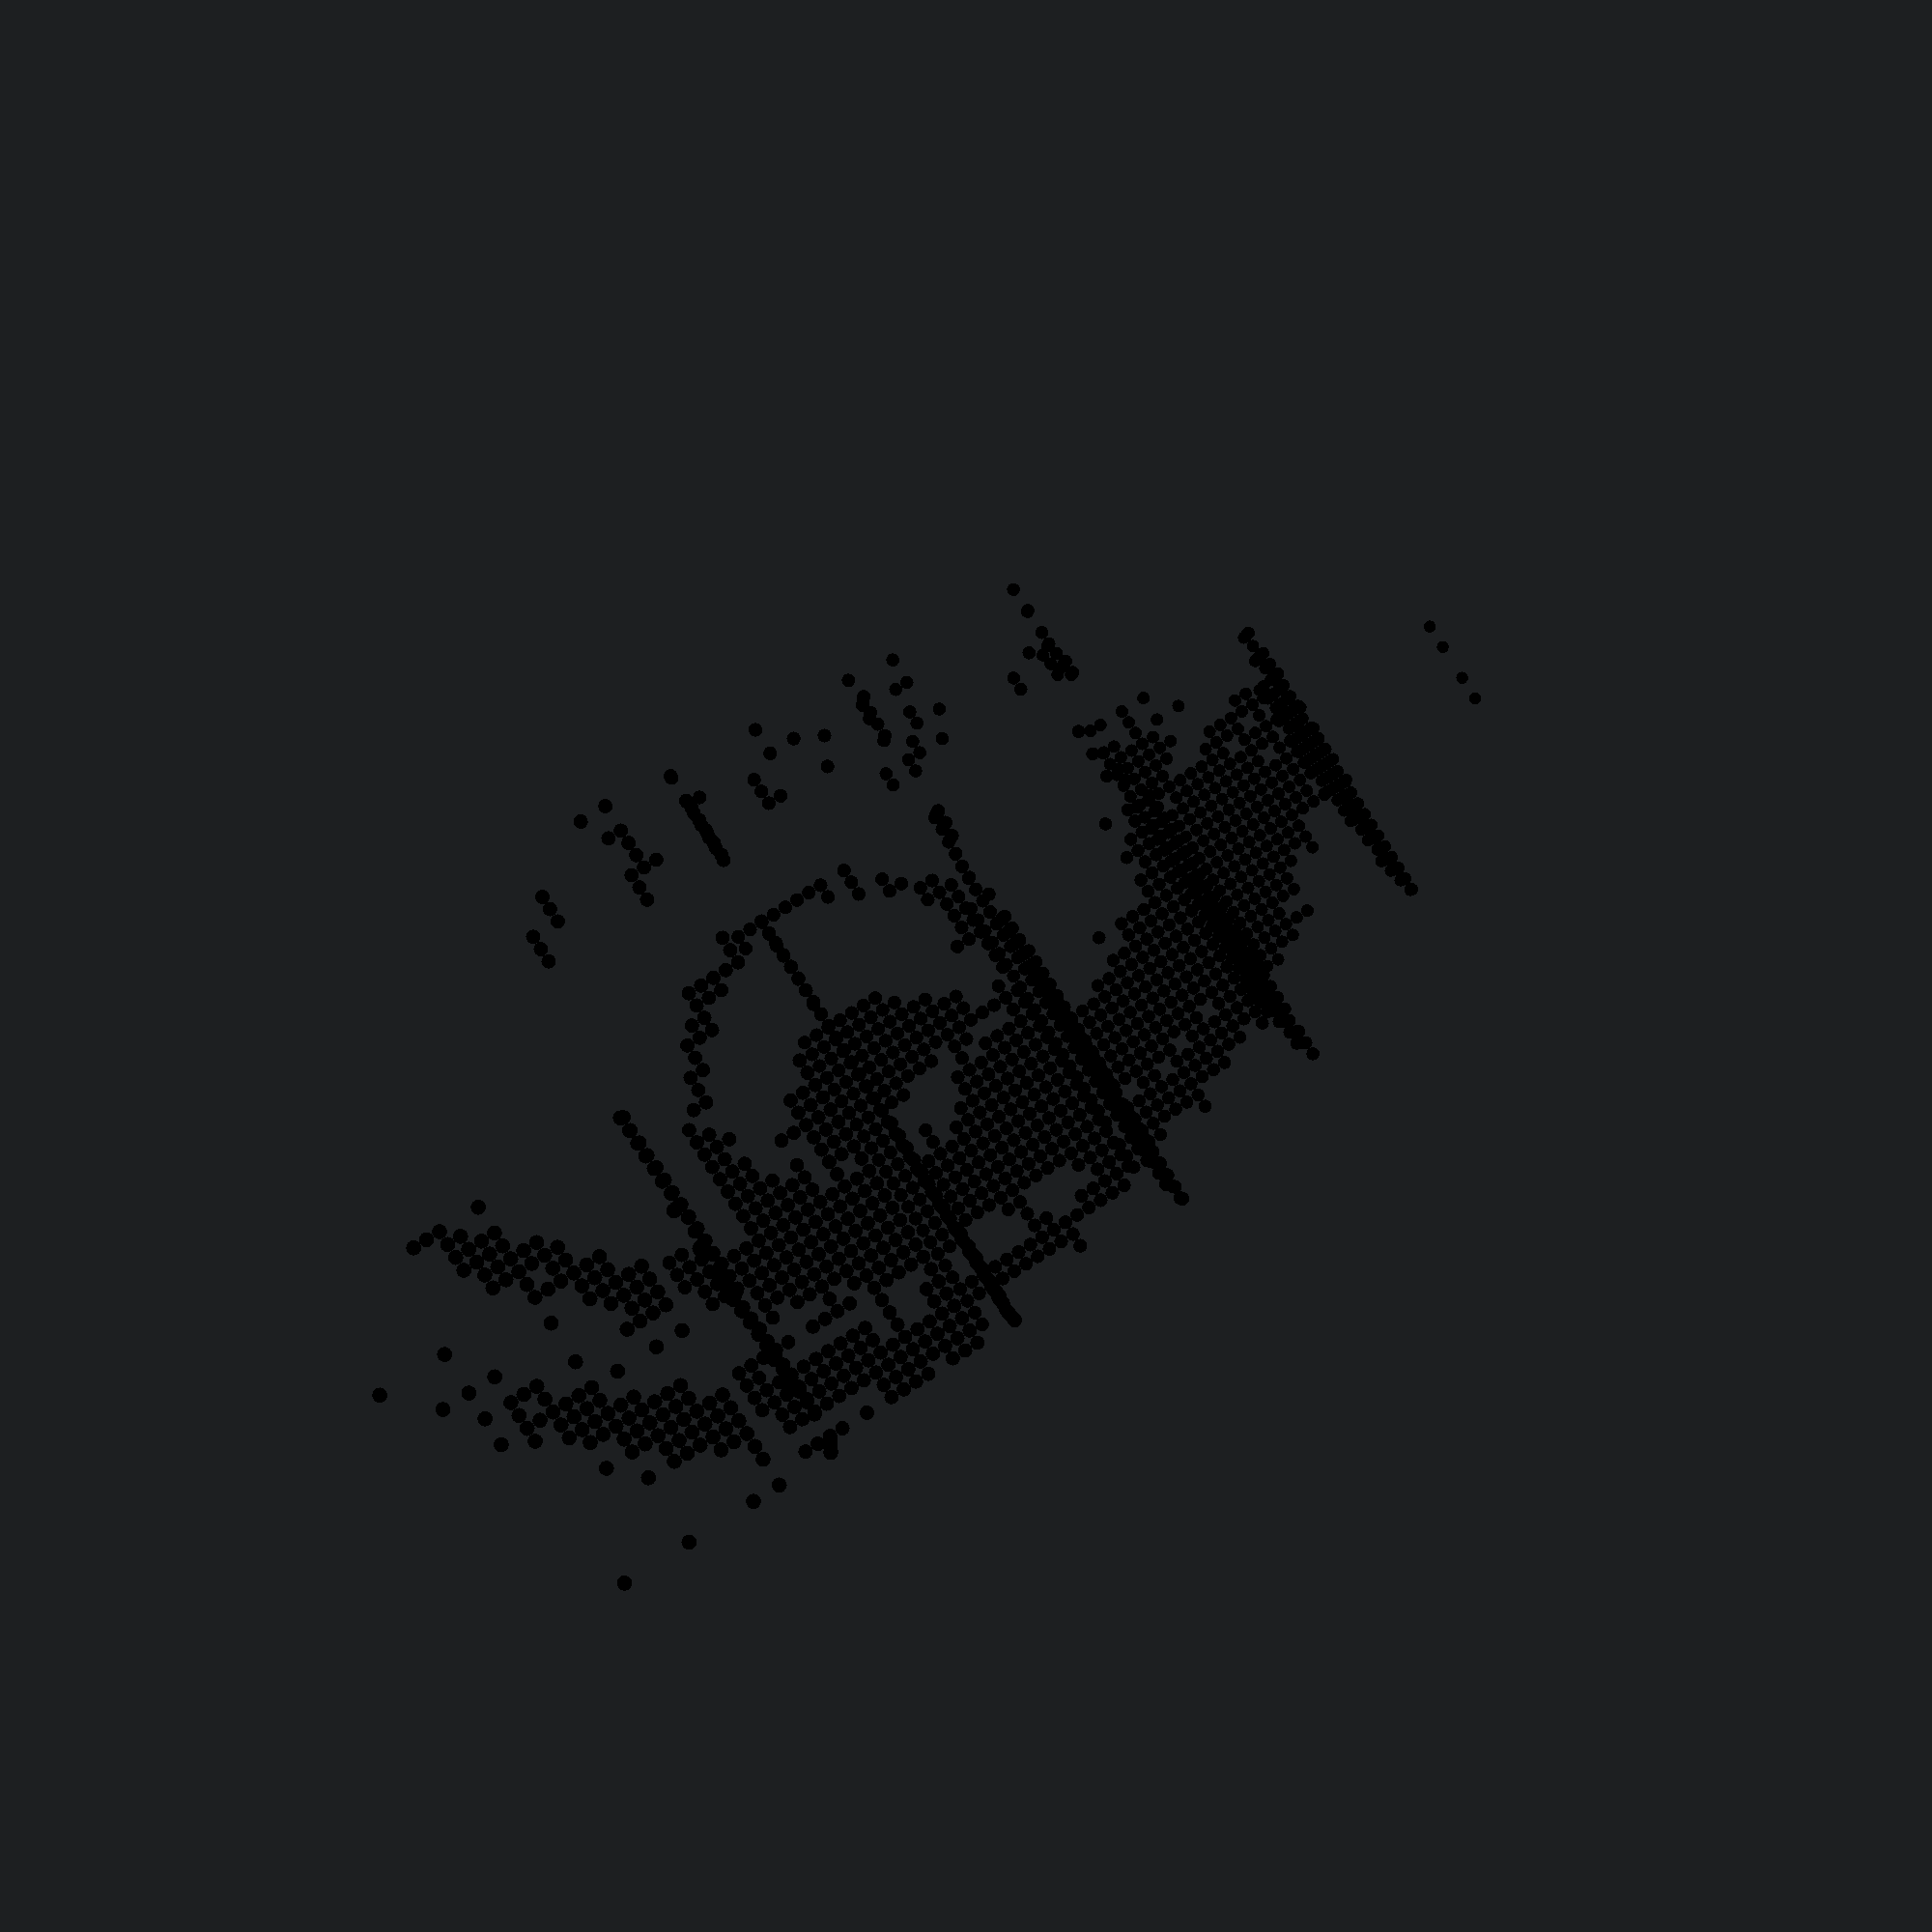
<openscad>
point_radius = 5; // radius of a point (a sphere)
scale = 10;   // a scaling factor (increase to expand, decrease to contract
// module for drawing a point (a sphere)

module point(v) {
translate(v) sphere(r=point_radius);
}

vertices = scale*[
[16,16,-25],
[16,0,-25],
[21,16,-25],
[16,5,-25],
[26,16,-25],
[16,10,-25],
[28,16,-25],
[16,12,-25],
[30,31,-25],
[31,14,-25],
[31,31,-25],
[31,15,-25],
[32,31,-25],
[31,16,-25],
[33,31,-25],
[31,17,-25],
[35,31,-25],
[31,19,-25],
[37,31,-25],
[31,21,-25],
[38,31,-25],
[31,22,-25],
[39,31,-25],
[31,23,-25],
[40,31,-25],
[31,24,-25],
[42,31,-25],
[31,26,-25],
[43,31,-25],
[31,27,-25],
[44,31,-25],
[31,28,-25],
[45,46,-25],
[46,29,-25],
[47,46,-25],
[46,31,-25],
[37,31,-26],
[31,21,-26],
[38,31,-26],
[31,22,-26],
[39,31,-26],
[31,23,-26],
[40,31,-26],
[31,24,-26],
[41,31,-26],
[31,25,-26],
[42,31,-26],
[31,26,-26],
[43,31,-26],
[31,27,-26],
[44,31,-26],
[31,28,-26],
[45,46,-26],
[46,29,-26],
[47,46,-26],
[46,31,-26],
[54,46,-26],
[46,38,-26],
[28,16,-27],
[16,12,-27],
[30,31,-27],
[31,14,-27],
[31,31,-27],
[31,15,-27],
[32,31,-27],
[31,16,-27],
[33,31,-27],
[31,17,-27],
[34,31,-27],
[31,18,-27],
[35,31,-27],
[31,19,-27],
[36,31,-27],
[31,20,-27],
[37,31,-27],
[31,21,-27],
[38,31,-27],
[31,22,-27],
[39,31,-27],
[31,23,-27],
[40,31,-27],
[31,24,-27],
[41,31,-27],
[31,25,-27],
[42,31,-27],
[31,26,-27],
[43,31,-27],
[31,27,-27],
[44,31,-27],
[31,28,-27],
[45,46,-27],
[46,29,-27],
[46,46,-27],
[46,30,-27],
[47,46,-27],
[46,31,-27],
[48,46,-27],
[46,32,-27],
[49,46,-27],
[46,33,-27],
[50,46,-27],
[46,34,-27],
[51,46,-27],
[46,35,-27],
[52,46,-27],
[46,36,-27],
[53,46,-27],
[46,37,-27],
[54,46,-27],
[46,38,-27],
[28,16,-28],
[16,12,-28],
[30,31,-28],
[31,14,-28],
[31,31,-28],
[31,15,-28],
[32,31,-28],
[31,16,-28],
[33,31,-28],
[31,17,-28],
[34,31,-28],
[31,18,-28],
[35,31,-28],
[31,19,-28],
[36,31,-28],
[31,20,-28],
[37,31,-28],
[31,21,-28],
[38,31,-28],
[31,22,-28],
[39,31,-28],
[31,23,-28],
[40,31,-28],
[31,24,-28],
[41,31,-28],
[31,25,-28],
[42,31,-28],
[31,26,-28],
[43,31,-28],
[31,27,-28],
[44,31,-28],
[31,28,-28],
[45,46,-28],
[46,29,-28],
[46,46,-28],
[46,30,-28],
[47,46,-28],
[46,31,-28],
[48,46,-28],
[46,32,-28],
[49,46,-28],
[46,33,-28],
[50,46,-28],
[46,34,-28],
[51,46,-28],
[46,35,-28],
[52,46,-28],
[46,36,-28],
[53,46,-28],
[46,37,-28],
[54,46,-28],
[46,38,-28],
[55,46,-28],
[46,39,-28],
[56,46,-28],
[46,40,-28],
[57,46,-28],
[46,41,-28],
[58,46,-28],
[46,42,-28],
[59,46,-28],
[46,43,-28],
[61,61,-28],
[61,45,-28],
[26,16,-29],
[16,10,-29],
[27,16,-29],
[16,11,-29],
[28,16,-29],
[16,12,-29],
[29,31,-29],
[31,13,-29],
[30,31,-29],
[31,14,-29],
[31,31,-29],
[31,15,-29],
[32,31,-29],
[31,16,-29],
[33,31,-29],
[31,17,-29],
[34,31,-29],
[31,18,-29],
[35,31,-29],
[31,19,-29],
[36,31,-29],
[31,20,-29],
[37,31,-29],
[31,21,-29],
[38,31,-29],
[31,22,-29],
[40,31,-29],
[31,24,-29],
[43,31,-29],
[31,27,-29],
[44,31,-29],
[31,28,-29],
[45,46,-29],
[46,29,-29],
[47,46,-29],
[46,31,-29],
[52,46,-29],
[46,36,-29],
[53,46,-29],
[46,37,-29],
[56,46,-29],
[46,40,-29],
[57,46,-29],
[46,41,-29],
[58,46,-29],
[46,42,-29],
[59,46,-29],
[46,43,-29],
[60,46,-29],
[46,44,-29],
[61,61,-29],
[61,45,-29],
[62,61,-29],
[61,46,-29],
[63,61,-29],
[61,47,-29],
[64,61,-29],
[61,48,-29],
[68,61,-29],
[61,52,-29],
[21,16,-30],
[16,5,-30],
[23,16,-30],
[16,7,-30],
[24,16,-30],
[16,8,-30],
[25,16,-30],
[16,9,-30],
[26,16,-30],
[16,10,-30],
[27,16,-30],
[16,11,-30],
[28,16,-30],
[16,12,-30],
[29,31,-30],
[31,13,-30],
[30,31,-30],
[31,14,-30],
[31,31,-30],
[31,15,-30],
[32,31,-30],
[31,16,-30],
[33,31,-30],
[31,17,-30],
[34,31,-30],
[31,18,-30],
[35,31,-30],
[31,19,-30],
[36,31,-30],
[31,20,-30],
[37,31,-30],
[31,21,-30],
[38,31,-30],
[31,22,-30],
[40,31,-30],
[31,24,-30],
[43,31,-30],
[31,27,-30],
[44,31,-30],
[31,28,-30],
[45,46,-30],
[46,29,-30],
[47,46,-30],
[46,31,-30],
[52,46,-30],
[46,36,-30],
[58,46,-30],
[46,42,-30],
[59,46,-30],
[46,43,-30],
[60,46,-30],
[46,44,-30],
[61,61,-30],
[61,45,-30],
[62,61,-30],
[61,46,-30],
[63,61,-30],
[61,47,-30],
[64,61,-30],
[61,48,-30],
[65,61,-30],
[61,49,-30],
[66,61,-30],
[61,50,-30],
[67,61,-30],
[61,51,-30],
[68,61,-30],
[61,52,-30],
[23,16,-31],
[16,7,-31],
[24,16,-31],
[16,8,-31],
[25,16,-31],
[16,9,-31],
[26,16,-31],
[16,10,-31],
[27,16,-31],
[16,11,-31],
[28,16,-31],
[16,12,-31],
[29,31,-31],
[31,13,-31],
[30,31,-31],
[31,14,-31],
[40,31,-31],
[31,24,-31],
[44,31,-31],
[31,28,-31],
[45,46,-31],
[46,29,-31],
[46,46,-31],
[46,30,-31],
[47,46,-31],
[46,31,-31],
[51,46,-31],
[46,35,-31],
[52,46,-31],
[46,36,-31],
[57,46,-31],
[46,41,-31],
[58,46,-31],
[46,42,-31],
[59,46,-31],
[46,43,-31],
[60,46,-31],
[46,44,-31],
[63,61,-31],
[61,47,-31],
[64,61,-31],
[61,48,-31],
[65,61,-31],
[61,49,-31],
[66,61,-31],
[61,50,-31],
[67,61,-31],
[61,51,-31],
[68,61,-31],
[61,52,-31],
[69,61,-31],
[61,53,-31],
[70,61,-31],
[61,54,-31],
[71,61,-31],
[61,55,-31],
[19,16,-32],
[16,3,-32],
[21,16,-32],
[16,5,-32],
[22,16,-32],
[16,6,-32],
[23,16,-32],
[16,7,-32],
[24,16,-32],
[16,8,-32],
[25,16,-32],
[16,9,-32],
[26,16,-32],
[16,10,-32],
[27,16,-32],
[16,11,-32],
[28,16,-32],
[16,12,-32],
[29,31,-32],
[31,13,-32],
[30,31,-32],
[31,14,-32],
[31,31,-32],
[31,15,-32],
[32,31,-32],
[31,16,-32],
[33,31,-32],
[31,17,-32],
[35,31,-32],
[31,19,-32],
[36,31,-32],
[31,20,-32],
[37,31,-32],
[31,21,-32],
[38,31,-32],
[31,22,-32],
[40,31,-32],
[31,24,-32],
[41,31,-32],
[31,25,-32],
[42,31,-32],
[31,26,-32],
[43,31,-32],
[31,27,-32],
[44,31,-32],
[31,28,-32],
[45,46,-32],
[46,29,-32],
[46,46,-32],
[46,30,-32],
[47,46,-32],
[46,31,-32],
[48,46,-32],
[46,32,-32],
[49,46,-32],
[46,33,-32],
[50,46,-32],
[46,34,-32],
[51,46,-32],
[46,35,-32],
[52,46,-32],
[46,36,-32],
[53,46,-32],
[46,37,-32],
[54,46,-32],
[46,38,-32],
[55,46,-32],
[46,39,-32],
[56,46,-32],
[46,40,-32],
[57,46,-32],
[46,41,-32],
[58,46,-32],
[46,42,-32],
[59,46,-32],
[46,43,-32],
[60,46,-32],
[46,44,-32],
[61,61,-32],
[61,45,-32],
[62,61,-32],
[61,46,-32],
[63,61,-32],
[61,47,-32],
[64,61,-32],
[61,48,-32],
[65,61,-32],
[61,49,-32],
[66,61,-32],
[61,50,-32],
[67,61,-32],
[61,51,-32],
[68,61,-32],
[61,52,-32],
[69,61,-32],
[61,53,-32],
[70,61,-32],
[61,54,-32],
[71,61,-32],
[61,55,-32],
[72,61,-32],
[61,56,-32],
[73,61,-32],
[61,57,-32],
[75,61,-32],
[61,59,-32],
[21,16,-33],
[16,5,-33],
[22,16,-33],
[16,6,-33],
[23,16,-33],
[16,7,-33],
[24,16,-33],
[16,8,-33],
[25,16,-33],
[16,9,-33],
[26,16,-33],
[16,10,-33],
[37,31,-33],
[31,21,-33],
[39,31,-33],
[31,23,-33],
[40,31,-33],
[31,24,-33],
[41,31,-33],
[31,25,-33],
[42,31,-33],
[31,26,-33],
[43,31,-33],
[31,27,-33],
[44,31,-33],
[31,28,-33],
[45,46,-33],
[46,29,-33],
[46,46,-33],
[46,30,-33],
[47,46,-33],
[46,31,-33],
[48,46,-33],
[46,32,-33],
[49,46,-33],
[46,33,-33],
[50,46,-33],
[46,34,-33],
[51,46,-33],
[46,35,-33],
[52,46,-33],
[46,36,-33],
[53,46,-33],
[46,37,-33],
[54,46,-33],
[46,38,-33],
[55,46,-33],
[46,39,-33],
[56,46,-33],
[46,40,-33],
[57,46,-33],
[46,41,-33],
[58,46,-33],
[46,42,-33],
[59,46,-33],
[46,43,-33],
[60,46,-33],
[46,44,-33],
[61,61,-33],
[61,45,-33],
[62,61,-33],
[61,46,-33],
[65,61,-33],
[61,49,-33],
[66,61,-33],
[61,50,-33],
[68,61,-33],
[61,52,-33],
[69,61,-33],
[61,53,-33],
[70,61,-33],
[61,54,-33],
[71,61,-33],
[61,55,-33],
[72,61,-33],
[61,56,-33],
[73,61,-33],
[61,57,-33],
[74,61,-33],
[61,58,-33],
[75,61,-33],
[61,59,-33],
[76,61,-33],
[61,60,-33],
[19,16,-34],
[16,3,-34],
[20,16,-34],
[16,4,-34],
[21,16,-34],
[16,5,-34],
[22,16,-34],
[16,6,-34],
[23,16,-34],
[16,7,-34],
[24,16,-34],
[16,8,-34],
[25,16,-34],
[16,9,-34],
[26,16,-34],
[16,10,-34],
[33,31,-34],
[31,17,-34],
[35,31,-34],
[31,19,-34],
[36,31,-34],
[31,20,-34],
[37,31,-34],
[31,21,-34],
[38,31,-34],
[31,22,-34],
[39,31,-34],
[31,23,-34],
[40,31,-34],
[31,24,-34],
[41,31,-34],
[31,25,-34],
[42,31,-34],
[31,26,-34],
[43,31,-34],
[31,27,-34],
[44,31,-34],
[31,28,-34],
[45,46,-34],
[46,29,-34],
[46,46,-34],
[46,30,-34],
[47,46,-34],
[46,31,-34],
[48,46,-34],
[46,32,-34],
[49,46,-34],
[46,33,-34],
[50,46,-34],
[46,34,-34],
[51,46,-34],
[46,35,-34],
[52,46,-34],
[46,36,-34],
[53,46,-34],
[46,37,-34],
[54,46,-34],
[46,38,-34],
[55,46,-34],
[46,39,-34],
[56,46,-34],
[46,40,-34],
[57,46,-34],
[46,41,-34],
[58,46,-34],
[46,42,-34],
[59,46,-34],
[46,43,-34],
[60,46,-34],
[46,44,-34],
[61,61,-34],
[61,45,-34],
[62,61,-34],
[61,46,-34],
[63,61,-34],
[61,47,-34],
[64,61,-34],
[61,48,-34],
[65,61,-34],
[61,49,-34],
[66,61,-34],
[61,50,-34],
[67,61,-34],
[61,51,-34],
[68,61,-34],
[61,52,-34],
[70,61,-34],
[61,54,-34],
[71,61,-34],
[61,55,-34],
[72,61,-34],
[61,56,-34],
[73,61,-34],
[61,57,-34],
[74,61,-34],
[61,58,-34],
[75,61,-34],
[61,59,-34],
[76,61,-34],
[61,60,-34],
[77,76,-34],
[76,61,-34],
[78,76,-34],
[76,62,-34],
[18,16,-35],
[16,2,-35],
[19,16,-35],
[16,3,-35],
[20,16,-35],
[16,4,-35],
[21,16,-35],
[16,5,-35],
[22,16,-35],
[16,6,-35],
[23,16,-35],
[16,7,-35],
[33,31,-35],
[31,17,-35],
[34,31,-35],
[31,18,-35],
[35,31,-35],
[31,19,-35],
[36,31,-35],
[31,20,-35],
[37,31,-35],
[31,21,-35],
[38,31,-35],
[31,22,-35],
[39,31,-35],
[31,23,-35],
[40,31,-35],
[31,24,-35],
[41,31,-35],
[31,25,-35],
[42,31,-35],
[31,26,-35],
[43,31,-35],
[31,27,-35],
[44,31,-35],
[31,28,-35],
[45,46,-35],
[46,29,-35],
[46,46,-35],
[46,30,-35],
[47,46,-35],
[46,31,-35],
[48,46,-35],
[46,32,-35],
[49,46,-35],
[46,33,-35],
[50,46,-35],
[46,34,-35],
[51,46,-35],
[46,35,-35],
[52,46,-35],
[46,36,-35],
[53,46,-35],
[46,37,-35],
[54,46,-35],
[46,38,-35],
[55,46,-35],
[46,39,-35],
[56,46,-35],
[46,40,-35],
[57,46,-35],
[46,41,-35],
[58,46,-35],
[46,42,-35],
[59,46,-35],
[46,43,-35],
[60,46,-35],
[46,44,-35],
[61,61,-35],
[61,45,-35],
[62,61,-35],
[61,46,-35],
[63,61,-35],
[61,47,-35],
[64,61,-35],
[61,48,-35],
[65,61,-35],
[61,49,-35],
[66,61,-35],
[61,50,-35],
[67,61,-35],
[61,51,-35],
[68,61,-35],
[61,52,-35],
[69,61,-35],
[61,53,-35],
[70,61,-35],
[61,54,-35],
[71,61,-35],
[61,55,-35],
[73,61,-35],
[61,57,-35],
[74,61,-35],
[61,58,-35],
[75,61,-35],
[61,59,-35],
[76,61,-35],
[61,60,-35],
[77,76,-35],
[76,61,-35],
[78,76,-35],
[76,62,-35],
[79,76,-35],
[76,63,-35],
[80,76,-35],
[76,64,-35],
[16,16,-36],
[16,0,-36],
[18,16,-36],
[16,2,-36],
[19,16,-36],
[16,3,-36],
[20,16,-36],
[16,4,-36],
[21,16,-36],
[16,5,-36],
[33,31,-36],
[31,17,-36],
[34,31,-36],
[31,18,-36],
[35,31,-36],
[31,19,-36],
[36,31,-36],
[31,20,-36],
[37,31,-36],
[31,21,-36],
[38,31,-36],
[31,22,-36],
[39,31,-36],
[31,23,-36],
[40,31,-36],
[31,24,-36],
[41,31,-36],
[31,25,-36],
[42,31,-36],
[31,26,-36],
[43,31,-36],
[31,27,-36],
[44,31,-36],
[31,28,-36],
[45,46,-36],
[46,29,-36],
[46,46,-36],
[46,30,-36],
[47,46,-36],
[46,31,-36],
[48,46,-36],
[46,32,-36],
[49,46,-36],
[46,33,-36],
[50,46,-36],
[46,34,-36],
[51,46,-36],
[46,35,-36],
[52,46,-36],
[46,36,-36],
[53,46,-36],
[46,37,-36],
[54,46,-36],
[46,38,-36],
[55,46,-36],
[46,39,-36],
[56,46,-36],
[46,40,-36],
[57,46,-36],
[46,41,-36],
[58,46,-36],
[46,42,-36],
[59,46,-36],
[46,43,-36],
[60,46,-36],
[46,44,-36],
[61,61,-36],
[61,45,-36],
[62,61,-36],
[61,46,-36],
[63,61,-36],
[61,47,-36],
[64,61,-36],
[61,48,-36],
[65,61,-36],
[61,49,-36],
[66,61,-36],
[61,50,-36],
[67,61,-36],
[61,51,-36],
[68,61,-36],
[61,52,-36],
[69,61,-36],
[61,53,-36],
[70,61,-36],
[61,54,-36],
[71,61,-36],
[61,55,-36],
[72,61,-36],
[61,56,-36],
[73,61,-36],
[61,57,-36],
[74,61,-36],
[61,58,-36],
[75,61,-36],
[61,59,-36],
[76,61,-36],
[61,60,-36],
[77,76,-36],
[76,61,-36],
[78,76,-36],
[76,62,-36],
[79,76,-36],
[76,63,-36],
[80,76,-36],
[76,64,-36],
[81,76,-36],
[76,65,-36],
[82,76,-36],
[76,66,-36],
[14,16,-37],
[16,-2,-37],
[16,16,-37],
[16,0,-37],
[17,16,-37],
[16,1,-37],
[18,16,-37],
[16,2,-37],
[19,16,-37],
[16,3,-37],
[20,16,-37],
[16,4,-37],
[21,16,-37],
[16,5,-37],
[23,16,-37],
[16,7,-37],
[26,16,-37],
[16,10,-37],
[28,16,-37],
[16,12,-37],
[30,31,-37],
[31,14,-37],
[31,31,-37],
[31,15,-37],
[32,31,-37],
[31,16,-37],
[33,31,-37],
[31,17,-37],
[34,31,-37],
[31,18,-37],
[35,31,-37],
[31,19,-37],
[36,31,-37],
[31,20,-37],
[37,31,-37],
[31,21,-37],
[38,31,-37],
[31,22,-37],
[39,31,-37],
[31,23,-37],
[40,31,-37],
[31,24,-37],
[41,31,-37],
[31,25,-37],
[42,31,-37],
[31,26,-37],
[43,31,-37],
[31,27,-37],
[44,31,-37],
[31,28,-37],
[45,46,-37],
[46,29,-37],
[46,46,-37],
[46,30,-37],
[47,46,-37],
[46,31,-37],
[48,46,-37],
[46,32,-37],
[49,46,-37],
[46,33,-37],
[50,46,-37],
[46,34,-37],
[51,46,-37],
[46,35,-37],
[52,46,-37],
[46,36,-37],
[53,46,-37],
[46,37,-37],
[54,46,-37],
[46,38,-37],
[55,46,-37],
[46,39,-37],
[56,46,-37],
[46,40,-37],
[57,46,-37],
[46,41,-37],
[58,46,-37],
[46,42,-37],
[59,46,-37],
[46,43,-37],
[60,46,-37],
[46,44,-37],
[61,61,-37],
[61,45,-37],
[62,61,-37],
[61,46,-37],
[63,61,-37],
[61,47,-37],
[64,61,-37],
[61,48,-37],
[65,61,-37],
[61,49,-37],
[66,61,-37],
[61,50,-37],
[67,61,-37],
[61,51,-37],
[68,61,-37],
[61,52,-37],
[69,61,-37],
[61,53,-37],
[70,61,-37],
[61,54,-37],
[71,61,-37],
[61,55,-37],
[72,61,-37],
[61,56,-37],
[73,61,-37],
[61,57,-37],
[74,61,-37],
[61,58,-37],
[75,61,-37],
[61,59,-37],
[76,61,-37],
[61,60,-37],
[77,76,-37],
[76,61,-37],
[78,76,-37],
[76,62,-37],
[79,76,-37],
[76,63,-37],
[80,76,-37],
[76,64,-37],
[81,76,-37],
[76,65,-37],
[82,76,-37],
[76,66,-37],
[83,76,-37],
[76,67,-37],
[84,76,-37],
[76,68,-37],
[16,16,-38],
[16,0,-38],
[18,16,-38],
[16,2,-38],
[30,31,-38],
[31,14,-38],
[31,31,-38],
[31,15,-38],
[32,31,-38],
[31,16,-38],
[33,31,-38],
[31,17,-38],
[34,31,-38],
[31,18,-38],
[35,31,-38],
[31,19,-38],
[36,31,-38],
[31,20,-38],
[37,31,-38],
[31,21,-38],
[38,31,-38],
[31,22,-38],
[39,31,-38],
[31,23,-38],
[40,31,-38],
[31,24,-38],
[41,31,-38],
[31,25,-38],
[42,31,-38],
[31,26,-38],
[43,31,-38],
[31,27,-38],
[44,31,-38],
[31,28,-38],
[45,46,-38],
[46,29,-38],
[46,46,-38],
[46,30,-38],
[47,46,-38],
[46,31,-38],
[49,46,-38],
[46,33,-38],
[51,46,-38],
[46,35,-38],
[52,46,-38],
[46,36,-38],
[53,46,-38],
[46,37,-38],
[54,46,-38],
[46,38,-38],
[55,46,-38],
[46,39,-38],
[56,46,-38],
[46,40,-38],
[57,46,-38],
[46,41,-38],
[58,46,-38],
[46,42,-38],
[59,46,-38],
[46,43,-38],
[60,46,-38],
[46,44,-38],
[61,61,-38],
[61,45,-38],
[62,61,-38],
[61,46,-38],
[63,61,-38],
[61,47,-38],
[64,61,-38],
[61,48,-38],
[65,61,-38],
[61,49,-38],
[66,61,-38],
[61,50,-38],
[67,61,-38],
[61,51,-38],
[68,61,-38],
[61,52,-38],
[69,61,-38],
[61,53,-38],
[70,61,-38],
[61,54,-38],
[71,61,-38],
[61,55,-38],
[72,61,-38],
[61,56,-38],
[73,61,-38],
[61,57,-38],
[74,61,-38],
[61,58,-38],
[75,61,-38],
[61,59,-38],
[76,61,-38],
[61,60,-38],
[77,76,-38],
[76,61,-38],
[78,76,-38],
[76,62,-38],
[79,76,-38],
[76,63,-38],
[80,76,-38],
[76,64,-38],
[81,76,-38],
[76,65,-38],
[82,76,-38],
[76,66,-38],
[14,16,-39],
[16,-2,-39],
[16,16,-39],
[16,0,-39],
[17,16,-39],
[16,1,-39],
[18,16,-39],
[16,2,-39],
[21,16,-39],
[16,5,-39],
[25,16,-39],
[16,9,-39],
[26,16,-39],
[16,10,-39],
[27,16,-39],
[16,11,-39],
[28,16,-39],
[16,12,-39],
[29,31,-39],
[31,13,-39],
[30,31,-39],
[31,14,-39],
[31,31,-39],
[31,15,-39],
[32,31,-39],
[31,16,-39],
[33,31,-39],
[31,17,-39],
[34,31,-39],
[31,18,-39],
[35,31,-39],
[31,19,-39],
[36,31,-39],
[31,20,-39],
[37,31,-39],
[31,21,-39],
[38,31,-39],
[31,22,-39],
[39,31,-39],
[31,23,-39],
[40,31,-39],
[31,24,-39],
[41,31,-39],
[31,25,-39],
[42,31,-39],
[31,26,-39],
[43,31,-39],
[31,27,-39],
[44,31,-39],
[31,28,-39],
[45,46,-39],
[46,29,-39],
[46,46,-39],
[46,30,-39],
[47,46,-39],
[46,31,-39],
[49,46,-39],
[46,33,-39],
[52,46,-39],
[46,36,-39],
[53,46,-39],
[46,37,-39],
[54,46,-39],
[46,38,-39],
[55,46,-39],
[46,39,-39],
[56,46,-39],
[46,40,-39],
[57,46,-39],
[46,41,-39],
[58,46,-39],
[46,42,-39],
[59,46,-39],
[46,43,-39],
[60,46,-39],
[46,44,-39],
[61,61,-39],
[61,45,-39],
[62,61,-39],
[61,46,-39],
[63,61,-39],
[61,47,-39],
[64,61,-39],
[61,48,-39],
[65,61,-39],
[61,49,-39],
[66,61,-39],
[61,50,-39],
[67,61,-39],
[61,51,-39],
[68,61,-39],
[61,52,-39],
[69,61,-39],
[61,53,-39],
[70,61,-39],
[61,54,-39],
[71,61,-39],
[61,55,-39],
[72,61,-39],
[61,56,-39],
[73,61,-39],
[61,57,-39],
[74,61,-39],
[61,58,-39],
[75,61,-39],
[61,59,-39],
[76,61,-39],
[61,60,-39],
[77,76,-39],
[76,61,-39],
[78,76,-39],
[76,62,-39],
[79,76,-39],
[76,63,-39],
[80,76,-39],
[76,64,-39],
[81,76,-39],
[76,65,-39],
[82,76,-39],
[76,66,-39],
[83,76,-39],
[76,67,-39],
[84,76,-39],
[76,68,-39],
[26,16,-40],
[16,10,-40],
[27,16,-40],
[16,11,-40],
[28,16,-40],
[16,12,-40],
[29,31,-40],
[31,13,-40],
[30,31,-40],
[31,14,-40],
[31,31,-40],
[31,15,-40],
[35,31,-40],
[31,19,-40],
[36,31,-40],
[31,20,-40],
[37,31,-40],
[31,21,-40],
[38,31,-40],
[31,22,-40],
[39,31,-40],
[31,23,-40],
[40,31,-40],
[31,24,-40],
[42,31,-40],
[31,26,-40],
[44,31,-40],
[31,28,-40],
[45,46,-40],
[46,29,-40],
[46,46,-40],
[46,30,-40],
[53,46,-40],
[46,37,-40],
[54,46,-40],
[46,38,-40],
[55,46,-40],
[46,39,-40],
[56,46,-40],
[46,40,-40],
[57,46,-40],
[46,41,-40],
[58,46,-40],
[46,42,-40],
[59,46,-40],
[46,43,-40],
[60,46,-40],
[46,44,-40],
[61,61,-40],
[61,45,-40],
[62,61,-40],
[61,46,-40],
[63,61,-40],
[61,47,-40],
[64,61,-40],
[61,48,-40],
[65,61,-40],
[61,49,-40],
[66,61,-40],
[61,50,-40],
[67,61,-40],
[61,51,-40],
[68,61,-40],
[61,52,-40],
[69,61,-40],
[61,53,-40],
[70,61,-40],
[61,54,-40],
[71,61,-40],
[61,55,-40],
[72,61,-40],
[61,56,-40],
[73,61,-40],
[61,57,-40],
[74,61,-40],
[61,58,-40],
[75,61,-40],
[61,59,-40],
[76,61,-40],
[61,60,-40],
[77,76,-40],
[76,61,-40],
[78,76,-40],
[76,62,-40],
[79,76,-40],
[76,63,-40],
[80,76,-40],
[76,64,-40],
[81,76,-40],
[76,65,-40],
[82,76,-40],
[76,66,-40],
[83,76,-40],
[76,67,-40],
[84,76,-40],
[76,68,-40],
[12,16,-41],
[16,-4,-41],
[14,16,-41],
[16,-2,-41],
[16,16,-41],
[16,0,-41],
[25,16,-41],
[16,9,-41],
[26,16,-41],
[16,10,-41],
[27,16,-41],
[16,11,-41],
[28,16,-41],
[16,12,-41],
[29,31,-41],
[31,13,-41],
[30,31,-41],
[31,14,-41],
[35,31,-41],
[31,19,-41],
[36,31,-41],
[31,20,-41],
[37,31,-41],
[31,21,-41],
[38,31,-41],
[31,22,-41],
[39,31,-41],
[31,23,-41],
[40,31,-41],
[31,24,-41],
[42,31,-41],
[31,26,-41],
[43,31,-41],
[31,27,-41],
[44,31,-41],
[31,28,-41],
[45,46,-41],
[46,29,-41],
[46,46,-41],
[46,30,-41],
[47,46,-41],
[46,31,-41],
[53,46,-41],
[46,37,-41],
[54,46,-41],
[46,38,-41],
[55,46,-41],
[46,39,-41],
[56,46,-41],
[46,40,-41],
[57,46,-41],
[46,41,-41],
[58,46,-41],
[46,42,-41],
[59,46,-41],
[46,43,-41],
[60,46,-41],
[46,44,-41],
[61,61,-41],
[61,45,-41],
[62,61,-41],
[61,46,-41],
[63,61,-41],
[61,47,-41],
[66,61,-41],
[61,50,-41],
[67,61,-41],
[61,51,-41],
[68,61,-41],
[61,52,-41],
[69,61,-41],
[61,53,-41],
[70,61,-41],
[61,54,-41],
[71,61,-41],
[61,55,-41],
[72,61,-41],
[61,56,-41],
[73,61,-41],
[61,57,-41],
[74,61,-41],
[61,58,-41],
[75,61,-41],
[61,59,-41],
[76,61,-41],
[61,60,-41],
[77,76,-41],
[76,61,-41],
[78,76,-41],
[76,62,-41],
[79,76,-41],
[76,63,-41],
[80,76,-41],
[76,64,-41],
[81,76,-41],
[76,65,-41],
[82,76,-41],
[76,66,-41],
[83,76,-41],
[76,67,-41],
[84,76,-41],
[76,68,-41],
[85,76,-41],
[76,69,-41],
[87,76,-41],
[76,71,-41],
[21,16,-42],
[16,5,-42],
[24,16,-42],
[16,8,-42],
[25,16,-42],
[16,9,-42],
[26,16,-42],
[16,10,-42],
[27,16,-42],
[16,11,-42],
[28,16,-42],
[16,12,-42],
[35,31,-42],
[31,19,-42],
[36,31,-42],
[31,20,-42],
[37,31,-42],
[31,21,-42],
[38,31,-42],
[31,22,-42],
[40,31,-42],
[31,24,-42],
[42,31,-42],
[31,26,-42],
[43,31,-42],
[31,27,-42],
[44,31,-42],
[31,28,-42],
[45,46,-42],
[46,29,-42],
[46,46,-42],
[46,30,-42],
[47,46,-42],
[46,31,-42],
[48,46,-42],
[46,32,-42],
[49,46,-42],
[46,33,-42],
[54,46,-42],
[46,38,-42],
[56,46,-42],
[46,40,-42],
[57,46,-42],
[46,41,-42],
[58,46,-42],
[46,42,-42],
[59,46,-42],
[46,43,-42],
[60,46,-42],
[46,44,-42],
[61,61,-42],
[61,45,-42],
[62,61,-42],
[61,46,-42],
[63,61,-42],
[61,47,-42],
[68,61,-42],
[61,52,-42],
[69,61,-42],
[61,53,-42],
[70,61,-42],
[61,54,-42],
[71,61,-42],
[61,55,-42],
[72,61,-42],
[61,56,-42],
[73,61,-42],
[61,57,-42],
[74,61,-42],
[61,58,-42],
[75,61,-42],
[61,59,-42],
[76,61,-42],
[61,60,-42],
[77,76,-42],
[76,61,-42],
[78,76,-42],
[76,62,-42],
[79,76,-42],
[76,63,-42],
[80,76,-42],
[76,64,-42],
[81,76,-42],
[76,65,-42],
[82,76,-42],
[76,66,-42],
[83,76,-42],
[76,67,-42],
[84,76,-42],
[76,68,-42],
[85,76,-42],
[76,69,-42],
[86,76,-42],
[76,70,-42],
[87,76,-42],
[76,71,-42],
[24,16,-43],
[16,8,-43],
[25,16,-43],
[16,9,-43],
[26,16,-43],
[16,10,-43],
[35,31,-43],
[31,19,-43],
[36,31,-43],
[31,20,-43],
[37,31,-43],
[31,21,-43],
[42,31,-43],
[31,26,-43],
[43,31,-43],
[31,27,-43],
[44,31,-43],
[31,28,-43],
[45,46,-43],
[46,29,-43],
[46,46,-43],
[46,30,-43],
[47,46,-43],
[46,31,-43],
[48,46,-43],
[46,32,-43],
[49,46,-43],
[46,33,-43],
[50,46,-43],
[46,34,-43],
[51,46,-43],
[46,35,-43],
[52,46,-43],
[46,36,-43],
[54,46,-43],
[46,38,-43],
[55,46,-43],
[46,39,-43],
[59,46,-43],
[46,43,-43],
[60,46,-43],
[46,44,-43],
[61,61,-43],
[61,45,-43],
[62,61,-43],
[61,46,-43],
[63,61,-43],
[61,47,-43],
[70,61,-43],
[61,54,-43],
[71,61,-43],
[61,55,-43],
[72,61,-43],
[61,56,-43],
[73,61,-43],
[61,57,-43],
[74,61,-43],
[61,58,-43],
[75,61,-43],
[61,59,-43],
[76,61,-43],
[61,60,-43],
[77,76,-43],
[76,61,-43],
[78,76,-43],
[76,62,-43],
[79,76,-43],
[76,63,-43],
[80,76,-43],
[76,64,-43],
[81,76,-43],
[76,65,-43],
[82,76,-43],
[76,66,-43],
[83,76,-43],
[76,67,-43],
[84,76,-43],
[76,68,-43],
[85,76,-43],
[76,69,-43],
[86,76,-43],
[76,70,-43],
[87,76,-43],
[76,71,-43],
[9,16,-44],
[16,-7,-44],
[14,16,-44],
[16,-2,-44],
[21,16,-44],
[16,5,-44],
[22,16,-44],
[16,6,-44],
[23,16,-44],
[16,7,-44],
[24,16,-44],
[16,8,-44],
[25,16,-44],
[16,9,-44],
[26,16,-44],
[16,10,-44],
[35,31,-44],
[31,19,-44],
[36,31,-44],
[31,20,-44],
[37,31,-44],
[31,21,-44],
[40,31,-44],
[31,24,-44],
[41,31,-44],
[31,25,-44],
[42,31,-44],
[31,26,-44],
[43,31,-44],
[31,27,-44],
[44,31,-44],
[31,28,-44],
[45,46,-44],
[46,29,-44],
[46,46,-44],
[46,30,-44],
[47,46,-44],
[46,31,-44],
[48,46,-44],
[46,32,-44],
[49,46,-44],
[46,33,-44],
[50,46,-44],
[46,34,-44],
[51,46,-44],
[46,35,-44],
[52,46,-44],
[46,36,-44],
[53,46,-44],
[46,37,-44],
[54,46,-44],
[46,38,-44],
[55,46,-44],
[46,39,-44],
[56,46,-44],
[46,40,-44],
[57,46,-44],
[46,41,-44],
[58,46,-44],
[46,42,-44],
[59,46,-44],
[46,43,-44],
[60,46,-44],
[46,44,-44],
[61,61,-44],
[61,45,-44],
[62,61,-44],
[61,46,-44],
[63,61,-44],
[61,47,-44],
[68,61,-44],
[61,52,-44],
[70,61,-44],
[61,54,-44],
[71,61,-44],
[61,55,-44],
[72,61,-44],
[61,56,-44],
[73,61,-44],
[61,57,-44],
[74,61,-44],
[61,58,-44],
[75,61,-44],
[61,59,-44],
[76,61,-44],
[61,60,-44],
[77,76,-44],
[76,61,-44],
[78,76,-44],
[76,62,-44],
[79,76,-44],
[76,63,-44],
[80,76,-44],
[76,64,-44],
[81,76,-44],
[76,65,-44],
[82,76,-44],
[76,66,-44],
[83,76,-44],
[76,67,-44],
[84,76,-44],
[76,68,-44],
[85,76,-44],
[76,69,-44],
[86,76,-44],
[76,70,-44],
[87,76,-44],
[76,71,-44],
[88,76,-44],
[76,72,-44],
[89,76,-44],
[76,73,-44],
[90,76,-44],
[76,74,-44],
[92,76,-44],
[76,76,-44],
[94,91,-44],
[91,78,-44],
[21,16,-45],
[16,5,-45],
[23,16,-45],
[16,7,-45],
[24,16,-45],
[16,8,-45],
[35,31,-45],
[31,19,-45],
[36,31,-45],
[31,20,-45],
[42,31,-45],
[31,26,-45],
[43,31,-45],
[31,27,-45],
[44,31,-45],
[31,28,-45],
[45,46,-45],
[46,29,-45],
[46,46,-45],
[46,30,-45],
[47,46,-45],
[46,31,-45],
[48,46,-45],
[46,32,-45],
[49,46,-45],
[46,33,-45],
[50,46,-45],
[46,34,-45],
[51,46,-45],
[46,35,-45],
[52,46,-45],
[46,36,-45],
[53,46,-45],
[46,37,-45],
[54,46,-45],
[46,38,-45],
[55,46,-45],
[46,39,-45],
[56,46,-45],
[46,40,-45],
[59,46,-45],
[46,43,-45],
[61,61,-45],
[61,45,-45],
[62,61,-45],
[61,46,-45],
[63,61,-45],
[61,47,-45],
[73,61,-45],
[61,57,-45],
[74,61,-45],
[61,58,-45],
[75,61,-45],
[61,59,-45],
[76,61,-45],
[61,60,-45],
[77,76,-45],
[76,61,-45],
[78,76,-45],
[76,62,-45],
[79,76,-45],
[76,63,-45],
[80,76,-45],
[76,64,-45],
[81,76,-45],
[76,65,-45],
[82,76,-45],
[76,66,-45],
[83,76,-45],
[76,67,-45],
[84,76,-45],
[76,68,-45],
[85,76,-45],
[76,69,-45],
[86,76,-45],
[76,70,-45],
[87,76,-45],
[76,71,-45],
[88,76,-45],
[76,72,-45],
[89,76,-45],
[76,73,-45],
[19,16,-46],
[16,3,-46],
[20,16,-46],
[16,4,-46],
[21,16,-46],
[16,5,-46],
[22,16,-46],
[16,6,-46],
[23,16,-46],
[16,7,-46],
[24,16,-46],
[16,8,-46],
[35,31,-46],
[31,19,-46],
[36,31,-46],
[31,20,-46],
[37,31,-46],
[31,21,-46],
[42,31,-46],
[31,26,-46],
[43,31,-46],
[31,27,-46],
[44,31,-46],
[31,28,-46],
[45,46,-46],
[46,29,-46],
[46,46,-46],
[46,30,-46],
[47,46,-46],
[46,31,-46],
[48,46,-46],
[46,32,-46],
[49,46,-46],
[46,33,-46],
[50,46,-46],
[46,34,-46],
[51,46,-46],
[46,35,-46],
[52,46,-46],
[46,36,-46],
[53,46,-46],
[46,37,-46],
[54,46,-46],
[46,38,-46],
[55,46,-46],
[46,39,-46],
[56,46,-46],
[46,40,-46],
[60,46,-46],
[46,44,-46],
[61,61,-46],
[61,45,-46],
[62,61,-46],
[61,46,-46],
[63,61,-46],
[61,47,-46],
[73,61,-46],
[61,57,-46],
[74,61,-46],
[61,58,-46],
[75,61,-46],
[61,59,-46],
[76,61,-46],
[61,60,-46],
[77,76,-46],
[76,61,-46],
[78,76,-46],
[76,62,-46],
[79,76,-46],
[76,63,-46],
[80,76,-46],
[76,64,-46],
[81,76,-46],
[76,65,-46],
[82,76,-46],
[76,66,-46],
[83,76,-46],
[76,67,-46],
[84,76,-46],
[76,68,-46],
[85,76,-46],
[76,69,-46],
[86,76,-46],
[76,70,-46],
[87,76,-46],
[76,71,-46],
[88,76,-46],
[76,72,-46],
[89,76,-46],
[76,73,-46],
[90,76,-46],
[76,74,-46],
[91,76,-46],
[76,75,-46],
[92,76,-46],
[76,76,-46],
[94,91,-46],
[91,78,-46],
[19,16,-47],
[16,3,-47],
[20,16,-47],
[16,4,-47],
[21,16,-47],
[16,5,-47],
[22,16,-47],
[16,6,-47],
[23,16,-47],
[16,7,-47],
[35,31,-47],
[31,19,-47],
[36,31,-47],
[31,20,-47],
[44,31,-47],
[31,28,-47],
[45,46,-47],
[46,29,-47],
[46,46,-47],
[46,30,-47],
[47,46,-47],
[46,31,-47],
[48,46,-47],
[46,32,-47],
[49,46,-47],
[46,33,-47],
[50,46,-47],
[46,34,-47],
[51,46,-47],
[46,35,-47],
[52,46,-47],
[46,36,-47],
[53,46,-47],
[46,37,-47],
[54,46,-47],
[46,38,-47],
[60,46,-47],
[46,44,-47],
[61,61,-47],
[61,45,-47],
[62,61,-47],
[61,46,-47],
[74,61,-47],
[61,58,-47],
[75,61,-47],
[61,59,-47],
[76,61,-47],
[61,60,-47],
[77,76,-47],
[76,61,-47],
[78,76,-47],
[76,62,-47],
[79,76,-47],
[76,63,-47],
[80,76,-47],
[76,64,-47],
[81,76,-47],
[76,65,-47],
[82,76,-47],
[76,66,-47],
[83,76,-47],
[76,67,-47],
[84,76,-47],
[76,68,-47],
[85,76,-47],
[76,69,-47],
[86,76,-47],
[76,70,-47],
[87,76,-47],
[76,71,-47],
[88,76,-47],
[76,72,-47],
[89,76,-47],
[76,73,-47],
[90,76,-47],
[76,74,-47],
[91,76,-47],
[76,75,-47],
[92,76,-47],
[76,76,-47],
[18,16,-48],
[16,2,-48],
[19,16,-48],
[16,3,-48],
[20,16,-48],
[16,4,-48],
[21,16,-48],
[16,5,-48],
[35,31,-48],
[31,19,-48],
[44,31,-48],
[31,28,-48],
[45,46,-48],
[46,29,-48],
[46,46,-48],
[46,30,-48],
[47,46,-48],
[46,31,-48],
[48,46,-48],
[46,32,-48],
[49,46,-48],
[46,33,-48],
[50,46,-48],
[46,34,-48],
[51,46,-48],
[46,35,-48],
[52,46,-48],
[46,36,-48],
[60,46,-48],
[46,44,-48],
[61,61,-48],
[61,45,-48],
[62,61,-48],
[61,46,-48],
[73,61,-48],
[61,57,-48],
[74,61,-48],
[61,58,-48],
[75,61,-48],
[61,59,-48],
[76,61,-48],
[61,60,-48],
[77,76,-48],
[76,61,-48],
[78,76,-48],
[76,62,-48],
[79,76,-48],
[76,63,-48],
[80,76,-48],
[76,64,-48],
[81,76,-48],
[76,65,-48],
[82,76,-48],
[76,66,-48],
[83,76,-48],
[76,67,-48],
[84,76,-48],
[76,68,-48],
[85,76,-48],
[76,69,-48],
[86,76,-48],
[76,70,-48],
[87,76,-48],
[76,71,-48],
[88,76,-48],
[76,72,-48],
[89,76,-48],
[76,73,-48],
[90,76,-48],
[76,74,-48],
[91,76,-48],
[76,75,-48],
[92,76,-48],
[76,76,-48],
[18,16,-49],
[16,2,-49],
[19,16,-49],
[16,3,-49],
[20,16,-49],
[16,4,-49],
[21,16,-49],
[16,5,-49],
[36,31,-49],
[31,20,-49],
[37,31,-49],
[31,21,-49],
[45,46,-49],
[46,29,-49],
[46,46,-49],
[46,30,-49],
[47,46,-49],
[46,31,-49],
[48,46,-49],
[46,32,-49],
[49,46,-49],
[46,33,-49],
[50,46,-49],
[46,34,-49],
[51,46,-49],
[46,35,-49],
[58,46,-49],
[46,42,-49],
[59,46,-49],
[46,43,-49],
[60,46,-49],
[46,44,-49],
[61,61,-49],
[61,45,-49],
[62,61,-49],
[61,46,-49],
[74,61,-49],
[61,58,-49],
[75,61,-49],
[61,59,-49],
[76,61,-49],
[61,60,-49],
[77,76,-49],
[76,61,-49],
[78,76,-49],
[76,62,-49],
[79,76,-49],
[76,63,-49],
[80,76,-49],
[76,64,-49],
[81,76,-49],
[76,65,-49],
[82,76,-49],
[76,66,-49],
[83,76,-49],
[76,67,-49],
[84,76,-49],
[76,68,-49],
[85,76,-49],
[76,69,-49],
[86,76,-49],
[76,70,-49],
[87,76,-49],
[76,71,-49],
[89,76,-49],
[76,73,-49],
[90,76,-49],
[76,74,-49],
[91,76,-49],
[76,75,-49],
[92,76,-49],
[76,76,-49],
[94,91,-49],
[91,78,-49],
[18,16,-50],
[16,2,-50],
[19,16,-50],
[16,3,-50],
[37,31,-50],
[31,21,-50],
[59,46,-50],
[46,43,-50],
[60,46,-50],
[46,44,-50],
[61,61,-50],
[61,45,-50],
[75,61,-50],
[61,59,-50],
[78,76,-50],
[76,62,-50],
[80,76,-50],
[76,64,-50],
[81,76,-50],
[76,65,-50],
[82,76,-50],
[76,66,-50],
[83,76,-50],
[76,67,-50],
[84,76,-50],
[76,68,-50],
[85,76,-50],
[76,69,-50],
[86,76,-50],
[76,70,-50],
[87,76,-50],
[76,71,-50],
[88,76,-50],
[76,72,-50],
[89,76,-50],
[76,73,-50],
[16,16,-51],
[16,0,-51],
[17,16,-51],
[16,1,-51],
[18,16,-51],
[16,2,-51],
[21,16,-51],
[16,5,-51],
[37,31,-51],
[31,21,-51],
[38,31,-51],
[31,22,-51],
[47,46,-51],
[46,31,-51],
[59,46,-51],
[46,43,-51],
[60,46,-51],
[46,44,-51],
[61,61,-51],
[61,45,-51],
[73,61,-51],
[61,57,-51],
[75,61,-51],
[61,59,-51],
[77,76,-51],
[76,61,-51],
[78,76,-51],
[76,62,-51],
[79,76,-51],
[76,63,-51],
[80,76,-51],
[76,64,-51],
[81,76,-51],
[76,65,-51],
[82,76,-51],
[76,66,-51],
[83,76,-51],
[76,67,-51],
[84,76,-51],
[76,68,-51],
[85,76,-51],
[76,69,-51],
[87,76,-51],
[76,71,-51],
[88,76,-51],
[76,72,-51],
[89,76,-51],
[76,73,-51],
[90,76,-51],
[76,74,-51],
[91,76,-51],
[76,75,-51],
[92,76,-51],
[76,76,-51],
[94,91,-51],
[91,78,-51],
[38,31,-52],
[31,22,-52],
[59,46,-52],
[46,43,-52],
[60,46,-52],
[46,44,-52],
[77,76,-52],
[76,61,-52],
[78,76,-52],
[76,62,-52],
[79,76,-52],
[76,63,-52],
[80,76,-52],
[76,64,-52],
[84,76,-52],
[76,68,-52],
[85,76,-52],
[76,69,-52],
[86,76,-52],
[76,70,-52],
[87,76,-52],
[76,71,-52],
[89,76,-52],
[76,73,-52],
[38,31,-53],
[31,22,-53],
[39,31,-53],
[31,23,-53],
[40,31,-53],
[31,24,-53],
[58,46,-53],
[46,42,-53],
[59,46,-53],
[46,43,-53],
[60,46,-53],
[46,44,-53],
[76,61,-53],
[61,60,-53],
[77,76,-53],
[76,61,-53],
[78,76,-53],
[76,62,-53],
[79,76,-53],
[76,63,-53],
[80,76,-53],
[76,64,-53],
[81,76,-53],
[76,65,-53],
[85,76,-53],
[76,69,-53],
[86,76,-53],
[76,70,-53],
[87,76,-53],
[76,71,-53],
[88,76,-53],
[76,72,-53],
[89,76,-53],
[76,73,-53],
[90,76,-53],
[76,74,-53],
[39,31,-54],
[31,23,-54],
[40,31,-54],
[31,24,-54],
[58,46,-54],
[46,42,-54],
[59,46,-54],
[46,43,-54],
[75,61,-54],
[61,59,-54],
[76,61,-54],
[61,60,-54],
[77,76,-54],
[76,61,-54],
[78,76,-54],
[76,62,-54],
[79,76,-54],
[76,63,-54],
[80,76,-54],
[76,64,-54],
[81,76,-54],
[76,65,-54],
[82,76,-54],
[76,66,-54],
[88,76,-54],
[76,72,-54],
[89,76,-54],
[76,73,-54],
[92,76,-54],
[76,76,-54],
[40,31,-55],
[31,24,-55],
[41,31,-55],
[31,25,-55],
[42,31,-55],
[31,26,-55],
[56,46,-55],
[46,40,-55],
[57,46,-55],
[46,41,-55],
[77,76,-55],
[76,61,-55],
[78,76,-55],
[76,62,-55],
[79,76,-55],
[76,63,-55],
[80,76,-55],
[76,64,-55],
[81,76,-55],
[76,65,-55],
[40,31,-56],
[31,24,-56],
[41,31,-56],
[31,25,-56],
[42,31,-56],
[31,26,-56],
[43,31,-56],
[31,27,-56],
[44,31,-56],
[31,28,-56],
[47,46,-56],
[46,31,-56],
[54,46,-56],
[46,38,-56],
[56,46,-56],
[46,40,-56],
[75,61,-56],
[61,59,-56],
[77,76,-56],
[76,61,-56],
[78,76,-56],
[76,62,-56],
[80,76,-56],
[76,64,-56],
[82,76,-56],
[76,66,-56],
[84,76,-56],
[76,68,-56],
[44,31,-57],
[31,28,-57],
[45,46,-57],
[46,29,-57],
[47,46,-57],
[46,31,-57],
[52,46,-57],
[46,36,-57],
[54,46,-57],
[46,38,-57],
[80,76,-57],
[76,64,-57],
[44,31,-58],
[31,28,-58],
[45,46,-58],
[46,29,-58],
[46,46,-58],
[46,30,-58],
[47,46,-58],
[46,31,-58],
[48,46,-58],
[46,32,-58],
[49,46,-58],
[46,33,-58],
[50,46,-58],
[46,34,-58],
[51,46,-58],
[46,35,-58],
[52,46,-58],
[46,36,-58],
[54,46,-58],
[46,38,-58],
[75,61,-58],
[61,59,-58],
[78,76,-58],
[76,62,-58],
[80,76,-58],
[76,64,-58],
[82,76,-58],
[76,66,-58],
[61,61,-62],
[61,45,-62],
[63,61,-62],
[61,47,-62],
[33,31,-63],
[31,17,-63],
[41,31,-63],
[31,25,-63],
[61,61,-63],
[61,45,-63],
[63,61,-63],
[61,47,-63],
[64,61,-63],
[61,48,-63],
[66,61,-63],
[61,50,-63],
[73,61,-63],
[61,57,-63],
[33,31,-64],
[31,17,-64],
[41,31,-64],
[31,25,-64],
[64,61,-64],
[61,48,-64],
[73,61,-64],
[61,57,-64],
[33,31,-65],
[31,17,-65],
[35,31,-65],
[31,19,-65],
[41,31,-65],
[31,25,-65],
[42,31,-65],
[31,26,-65],
[43,31,-65],
[31,27,-65],
[52,46,-65],
[46,36,-65],
[53,46,-65],
[46,37,-65],
[57,46,-65],
[46,41,-65],
[65,61,-65],
[61,49,-65],
[67,61,-65],
[61,51,-65],
[75,61,-65],
[61,59,-65],
[35,31,-66],
[31,19,-66],
[42,31,-66],
[31,26,-66],
[52,46,-66],
[46,36,-66],
[65,61,-66],
[61,49,-66],
[35,31,-67],
[31,19,-67],
[42,31,-67],
[31,26,-67],
[52,46,-67],
[46,36,-67],
[58,46,-67],
[46,42,-67],
[41,31,-68],
[31,25,-68],
[42,31,-68],
[31,26,-68],
[48,46,-68],
[46,32,-68],
[54,46,-68],
[46,38,-68],
[56,46,-68],
[46,40,-68],
[65,61,-68],
[61,49,-68],
[66,61,-68],
[61,50,-68],
[40,31,-70],
[31,24,-70],
[42,31,-70],
[31,26,-70],
[54,46,-70],
[46,38,-70],
[66,61,-70],
[61,50,-70],
];


color([0,0,0])
// Draw one point (a sphere) for each vertex
for (i=[0:len(vertices)-1])
  point(vertices[i]);

</openscad>
<views>
elev=270.3 azim=92.1 roll=327.8 proj=p view=solid
</views>
